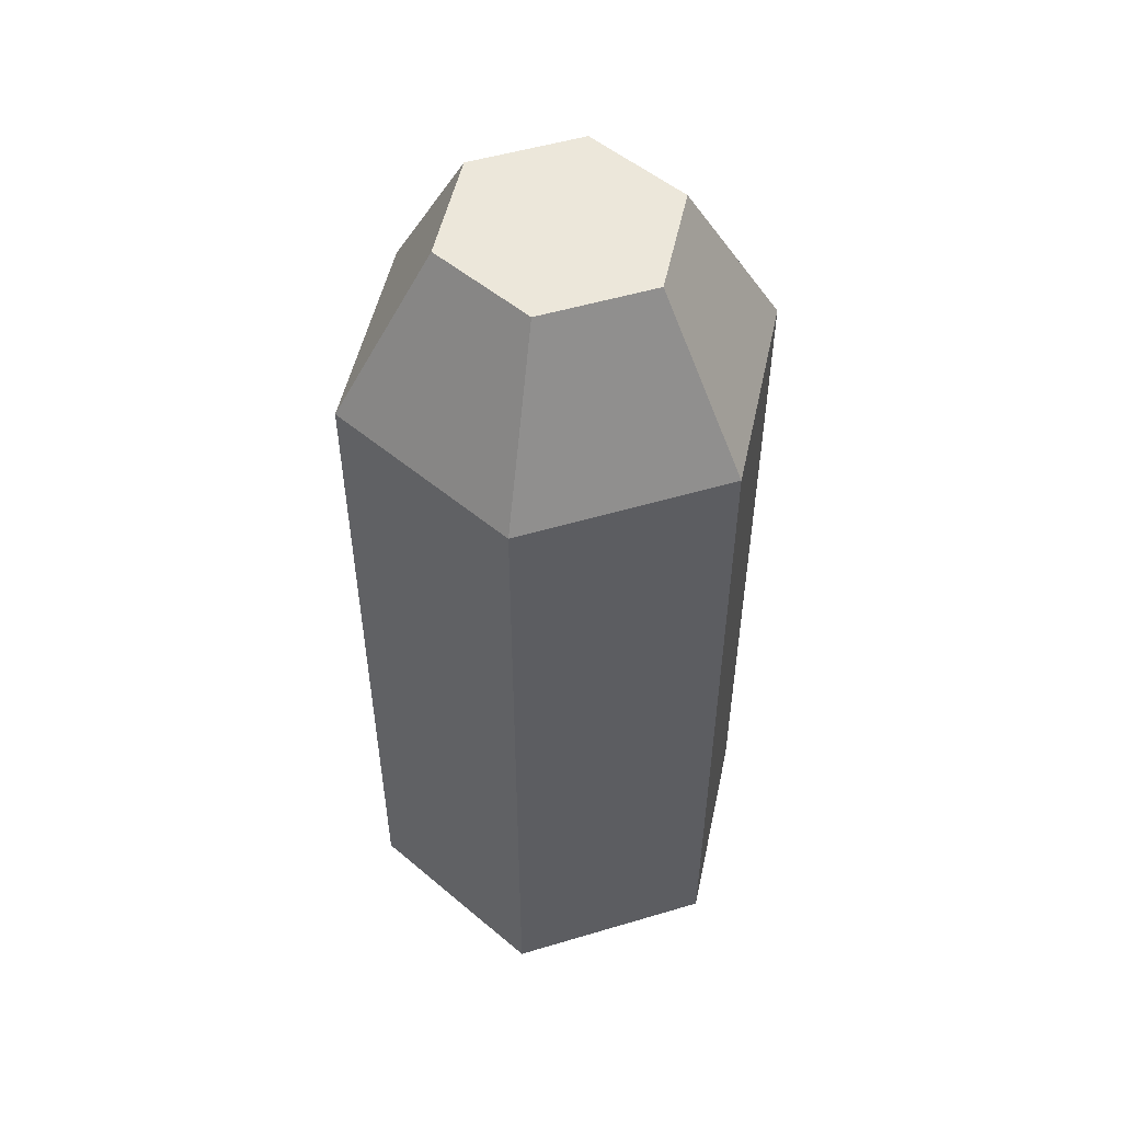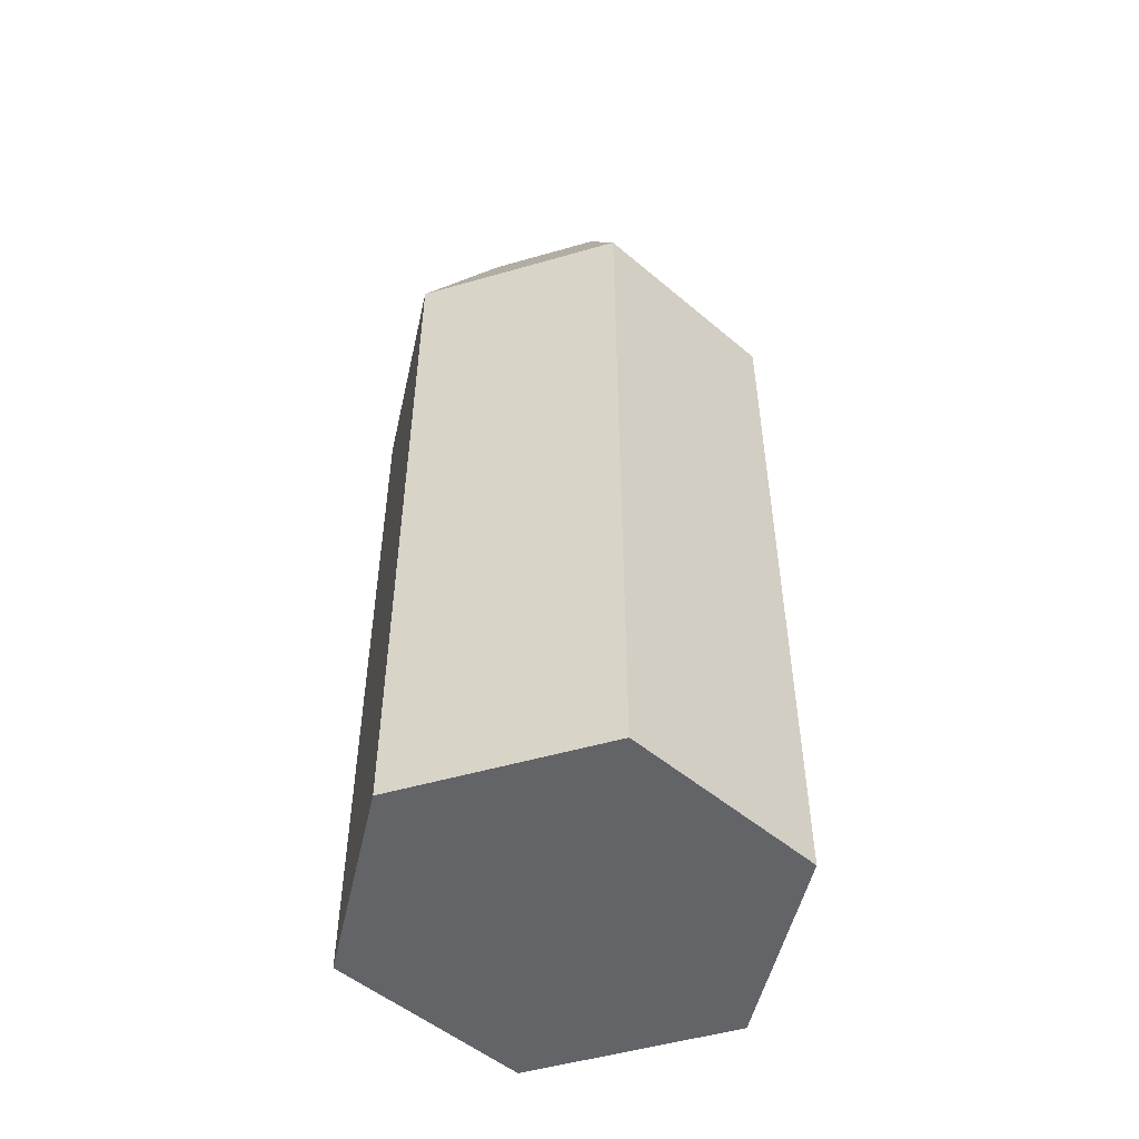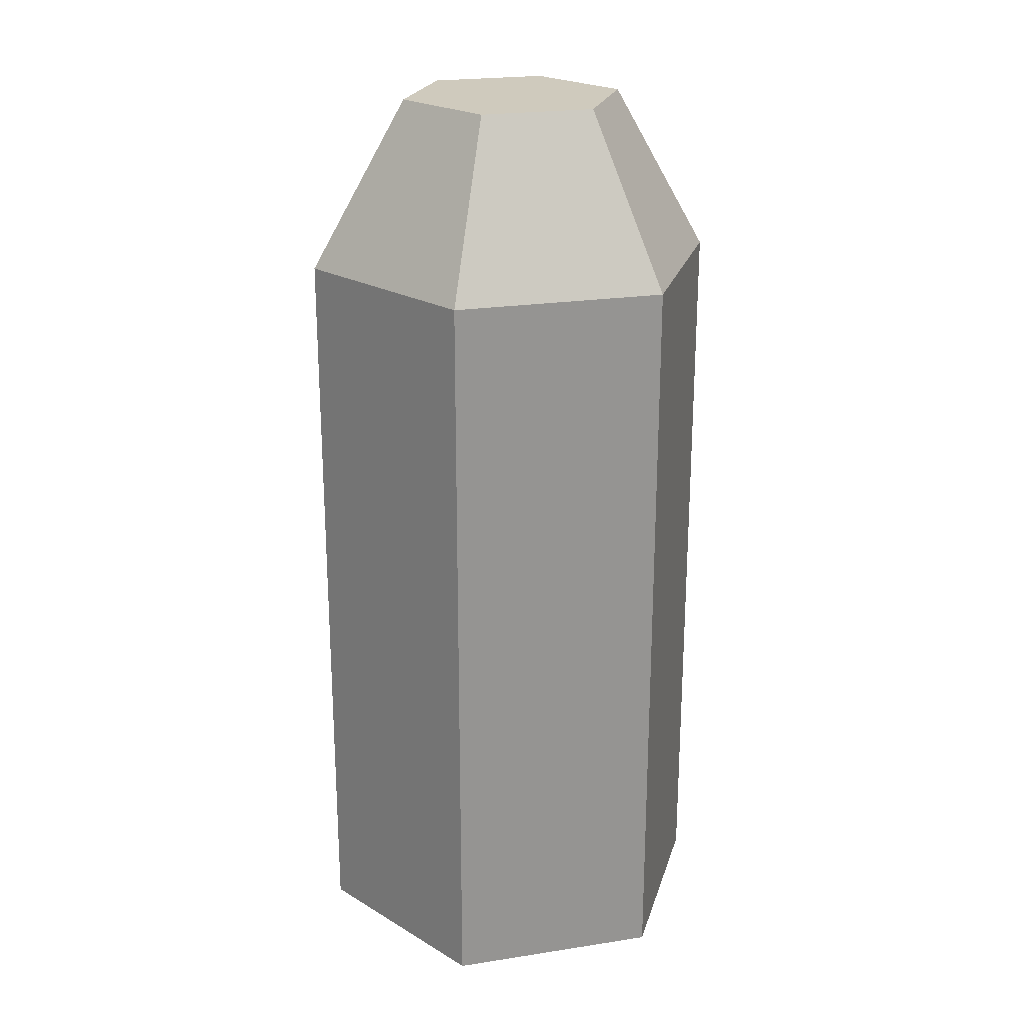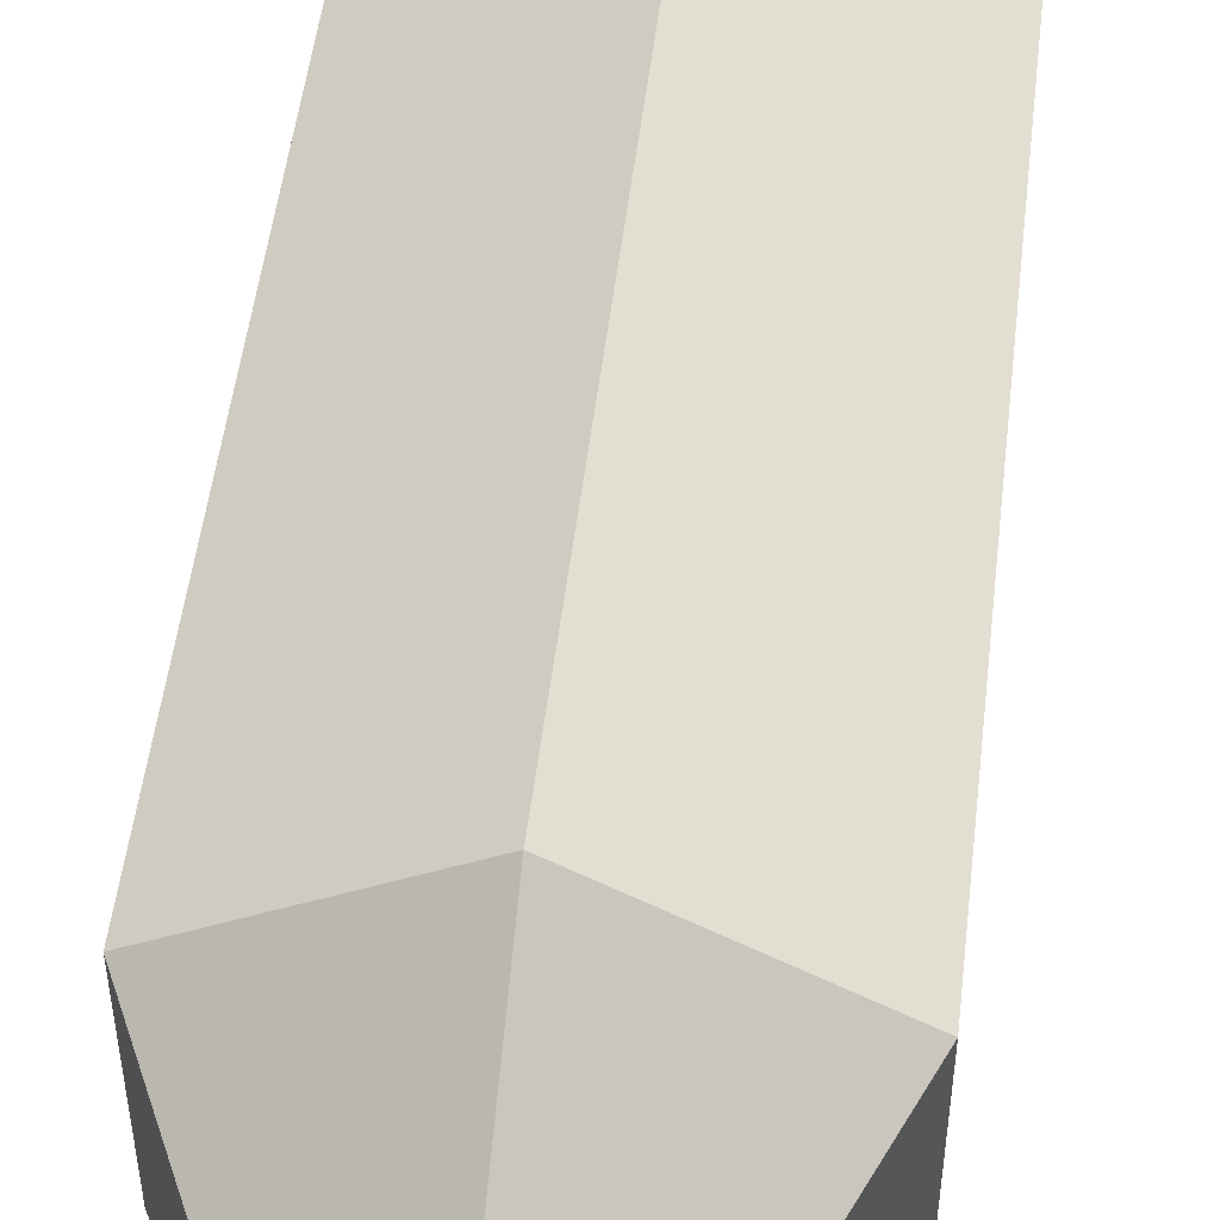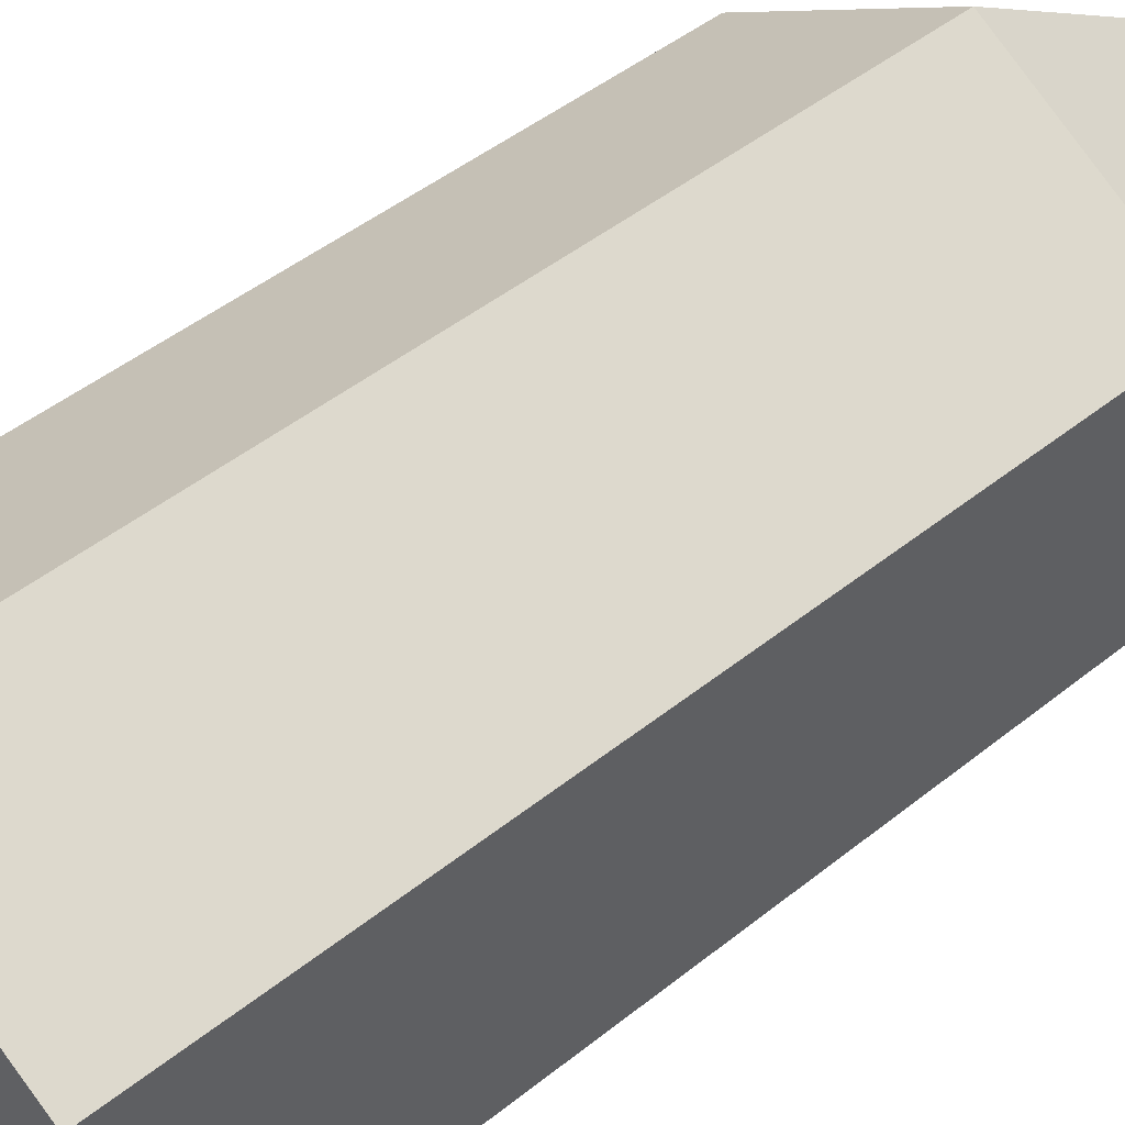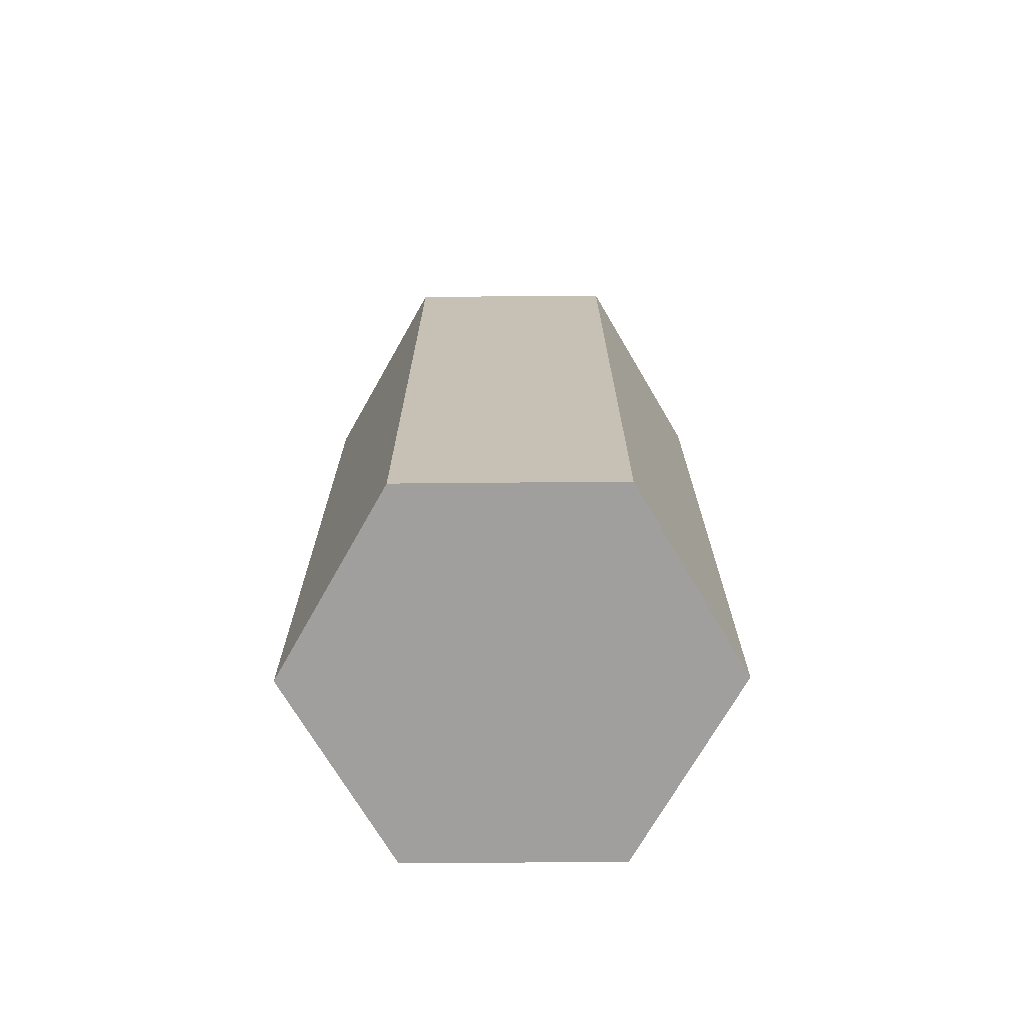
<metadata>
{"format":"obj","ext":"obj","renderer":"f3d","projection":"perspective","resolution":1024,"background":"white","views":[{"elev":52.1,"azim":132.2,"up":"+Z"},{"elev":-51.3,"azim":107.4,"up":"+Z"},{"elev":22.8,"azim":15.2,"up":"+Z"},{"elev":51.3,"azim":6.8,"up":"+Y"},{"elev":45.1,"azim":-133.1,"up":"+Y"},{"elev":-71.4,"azim":90.5,"up":"+Z"}]}
</metadata>
<code>
o Bullet_v1
v 0 -1.345 4.667
v -1.165 -0.6727 4.667
v 0 -2.5 2.667
v -2.165 -1.25 2.667
v -1.165 0.6726 4.667
v -2.165 1.25 2.667
v 0 1.345 4.667
v 0 2.5 2.667
v 1.165 0.6726 4.667
v 2.165 1.25 2.667
v 2.165 -1.25 2.667
v 1.165 -0.6727 4.667
v 2.165 1.25 -6.333
v 2.165 -1.25 -6.333
v 0 -2.5 -6.333
v -2.165 -1.25 -6.333
v -2.165 1.25 -6.333
v 0 2.5 -6.333
f 1 2 3
f 3 2 4
f 2 5 4
f 4 5 6
f 5 7 6
f 6 7 8
f 9 10 7
f 7 10 8
f 10 9 11
f 11 9 12
f 11 12 3
f 3 12 1
f 10 11 13
f 13 11 14
f 11 3 14
f 14 3 15
f 3 4 15
f 15 4 16
f 2 1 5
f 5 1 7
f 7 1 12
f 7 12 9
f 4 6 16
f 16 6 17
f 6 8 17
f 17 8 18
f 8 10 18
f 18 10 13
f 13 15 18
f 18 15 16
f 18 16 17
f 13 14 15

</code>
